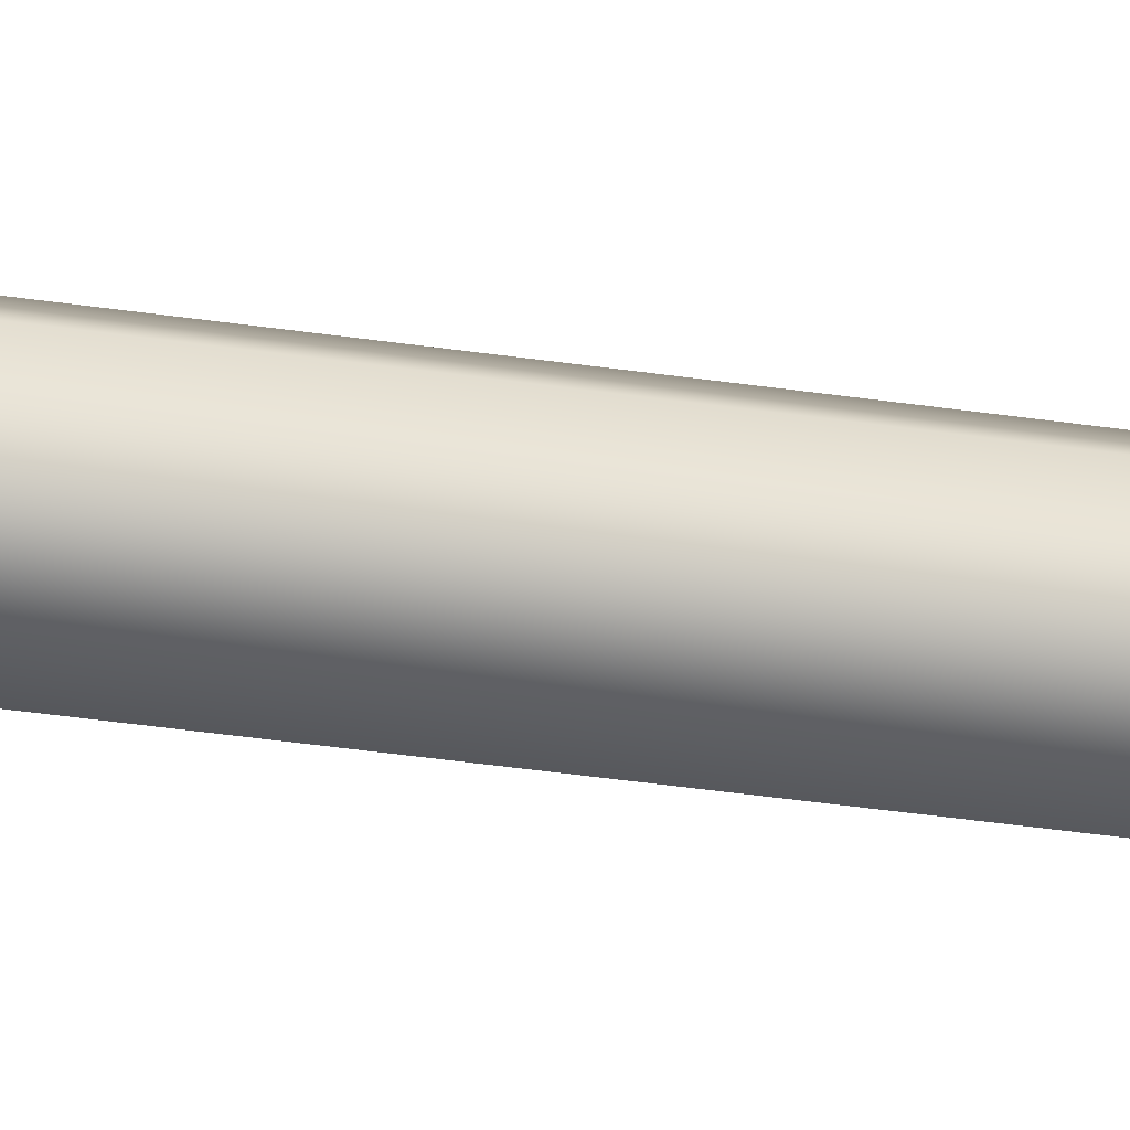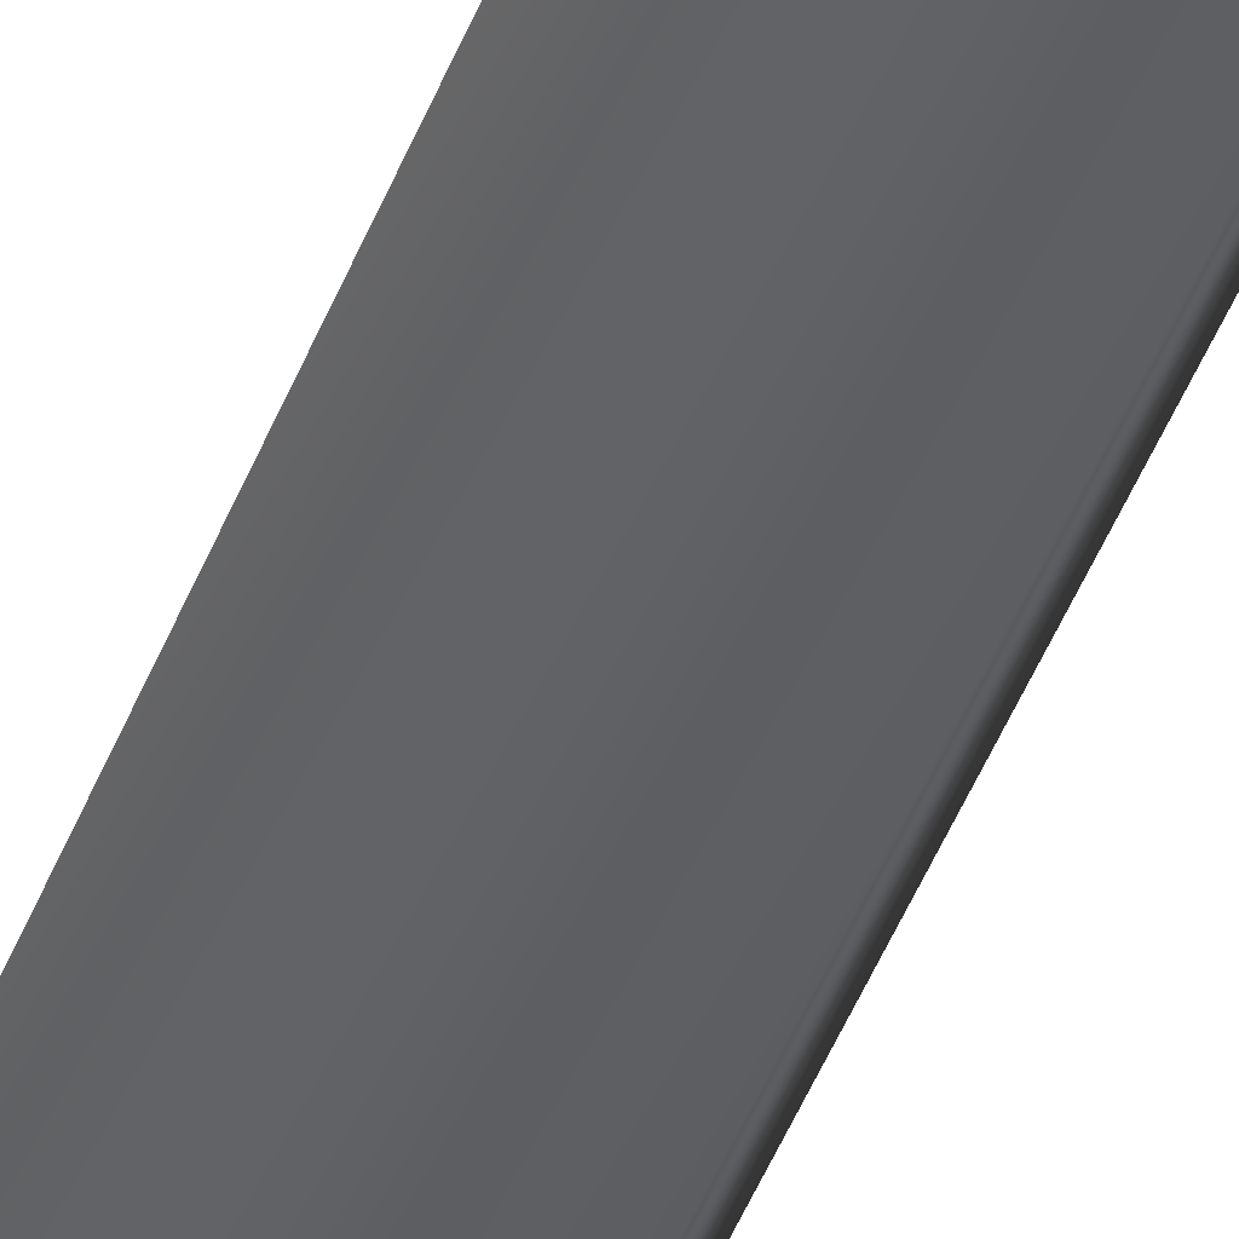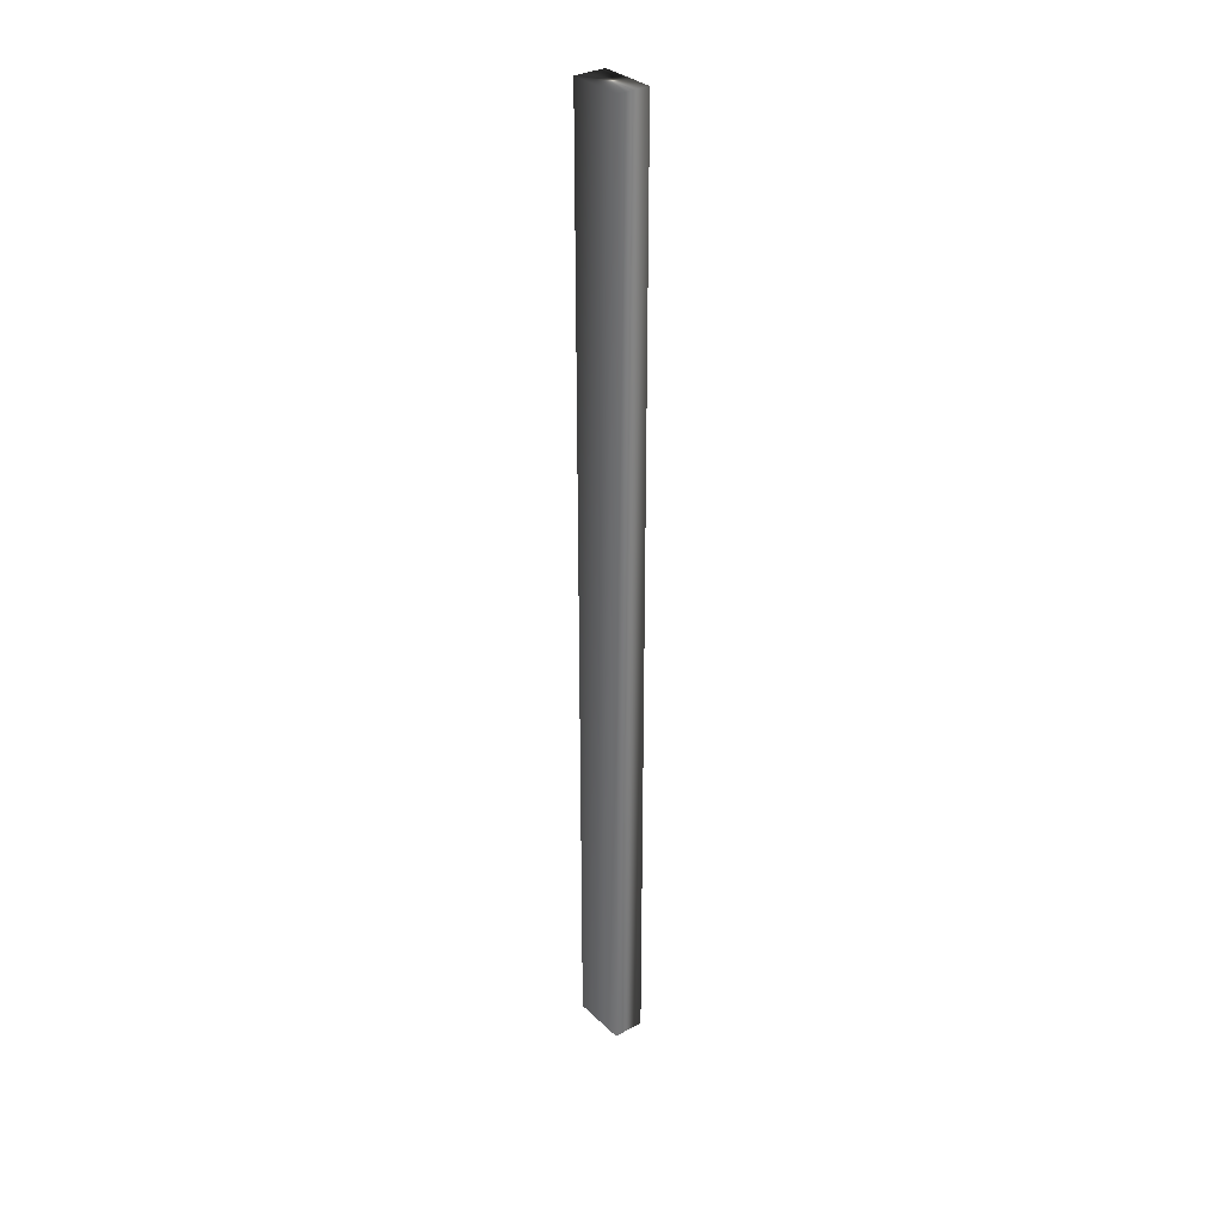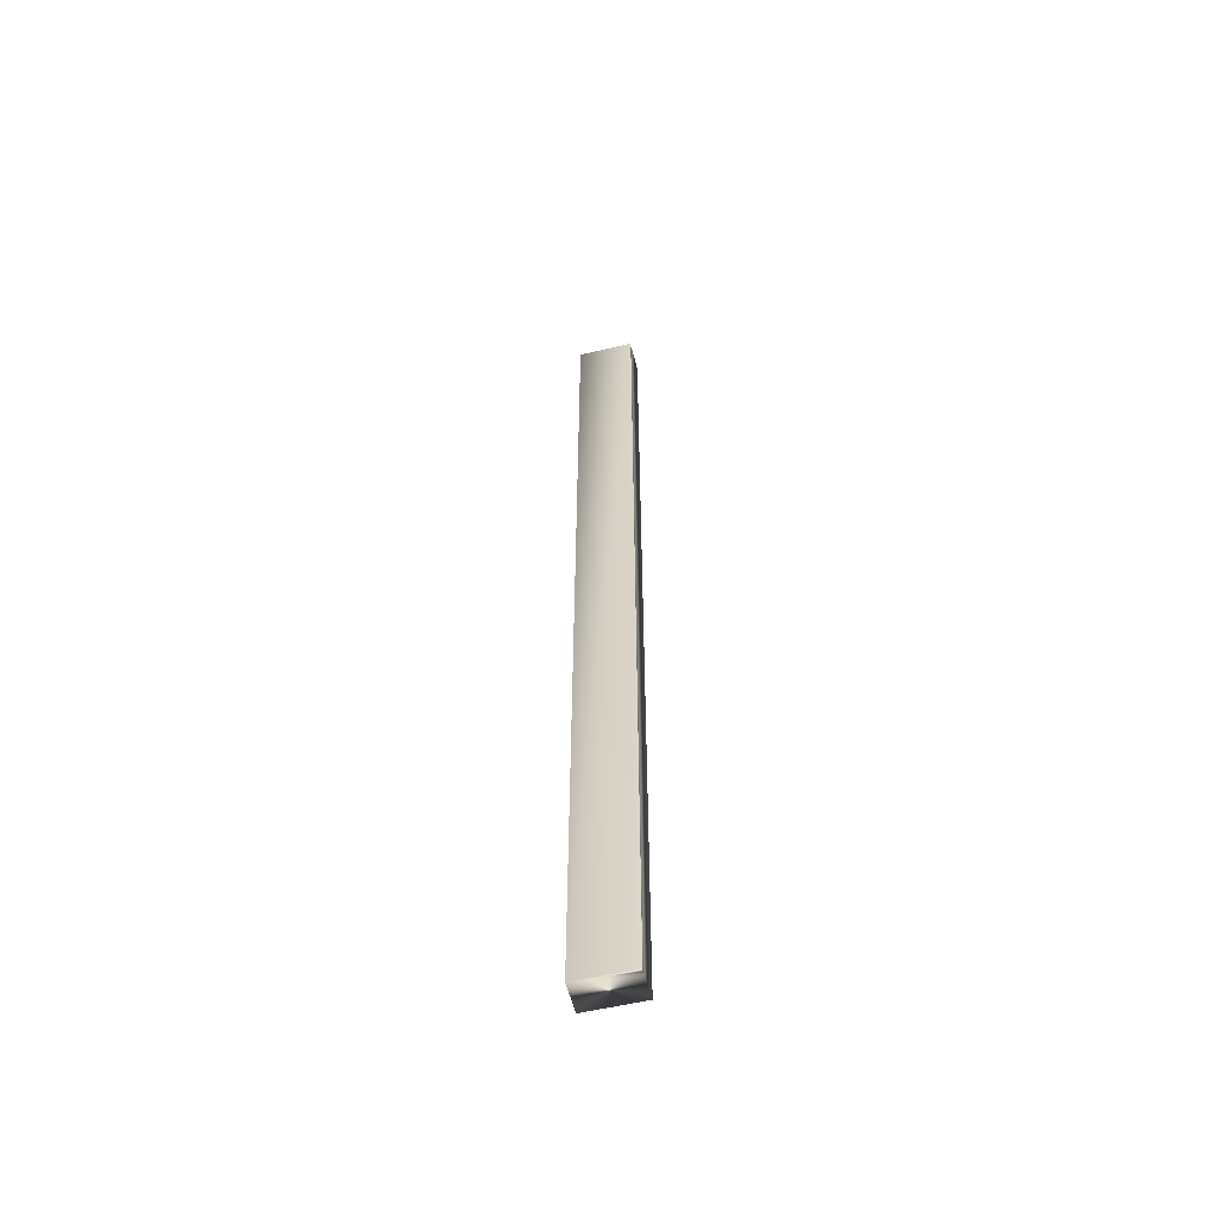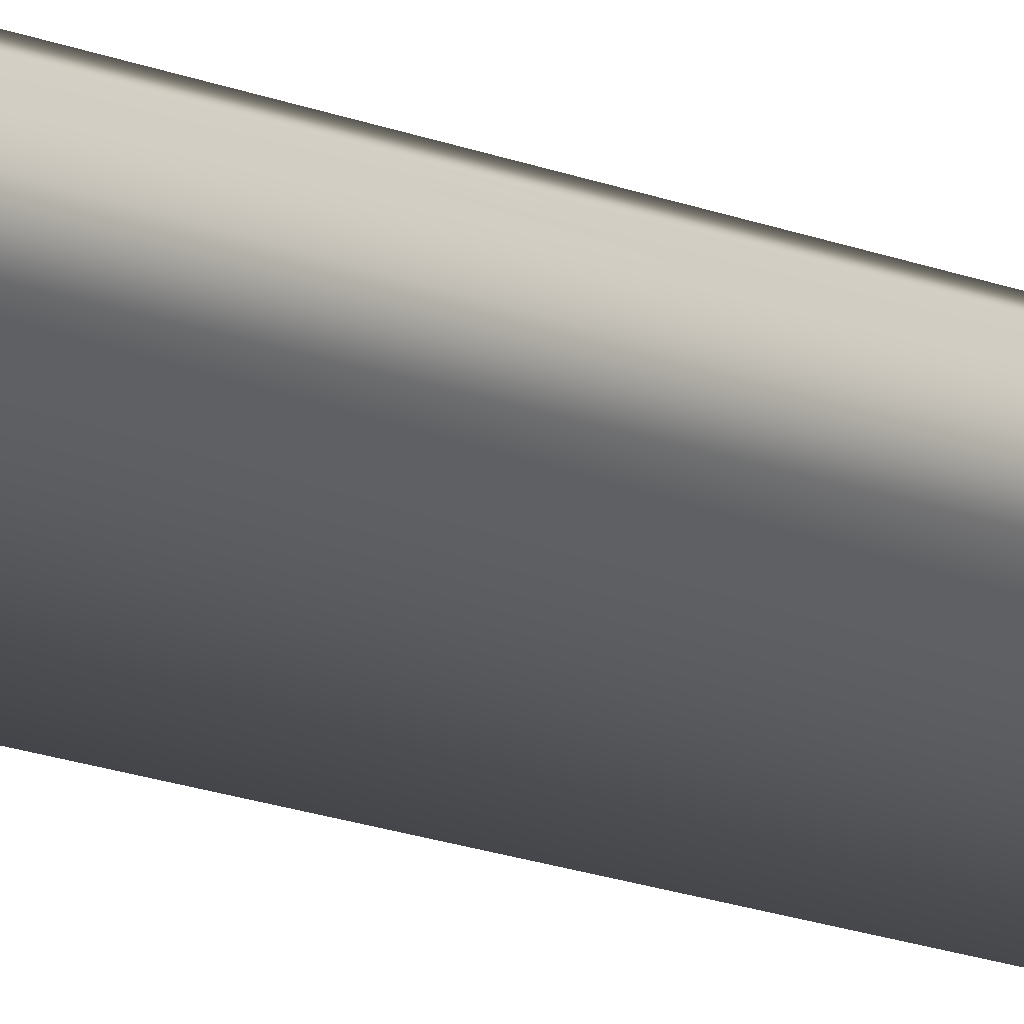
<metadata>
{"format":"obj","ext":"obj","renderer":"f3d","projection":"perspective","resolution":1024,"background":"white","views":[{"elev":-25.1,"azim":-105.4,"up":"+Z"},{"elev":-38.8,"azim":162.1,"up":"+Z"},{"elev":32.1,"azim":-156.0,"up":"+Y"},{"elev":-56.1,"azim":-14.6,"up":"+Y"},{"elev":-11.6,"azim":40.4,"up":"+Z"}]}
</metadata>
<code>
v 23.69 23.75 89.12
v 23.69 32.75 89.12
v 23.59 23.75 89.31
v 23.59 32.75 89.31
v 23.55 32.75 89.38
v 23.55 23.75 89.38
v 23.56 32.75 89.35
v 23.56 23.75 89.35
v 23.58 23.75 89.33
v 23.58 32.75 89.33
v 23.24 32.75 88.87
v 23.1 32.75 89.13
v 23.1 23.75 89.13
v 23.24 23.75 88.87
f 1 2 3
f 3 2 4
f 5 6 7
f 7 6 8
f 7 8 9
f 3 4 9
f 9 4 10
f 9 10 7
f 11 12 2
f 2 12 4
f 4 12 10
f 10 12 7
f 7 12 5
f 6 5 13
f 13 5 12
f 14 11 1
f 1 11 2
f 14 1 13
f 13 1 3
f 13 3 9
f 9 8 13
f 13 8 6
f 13 12 14
f 14 12 11

</code>
